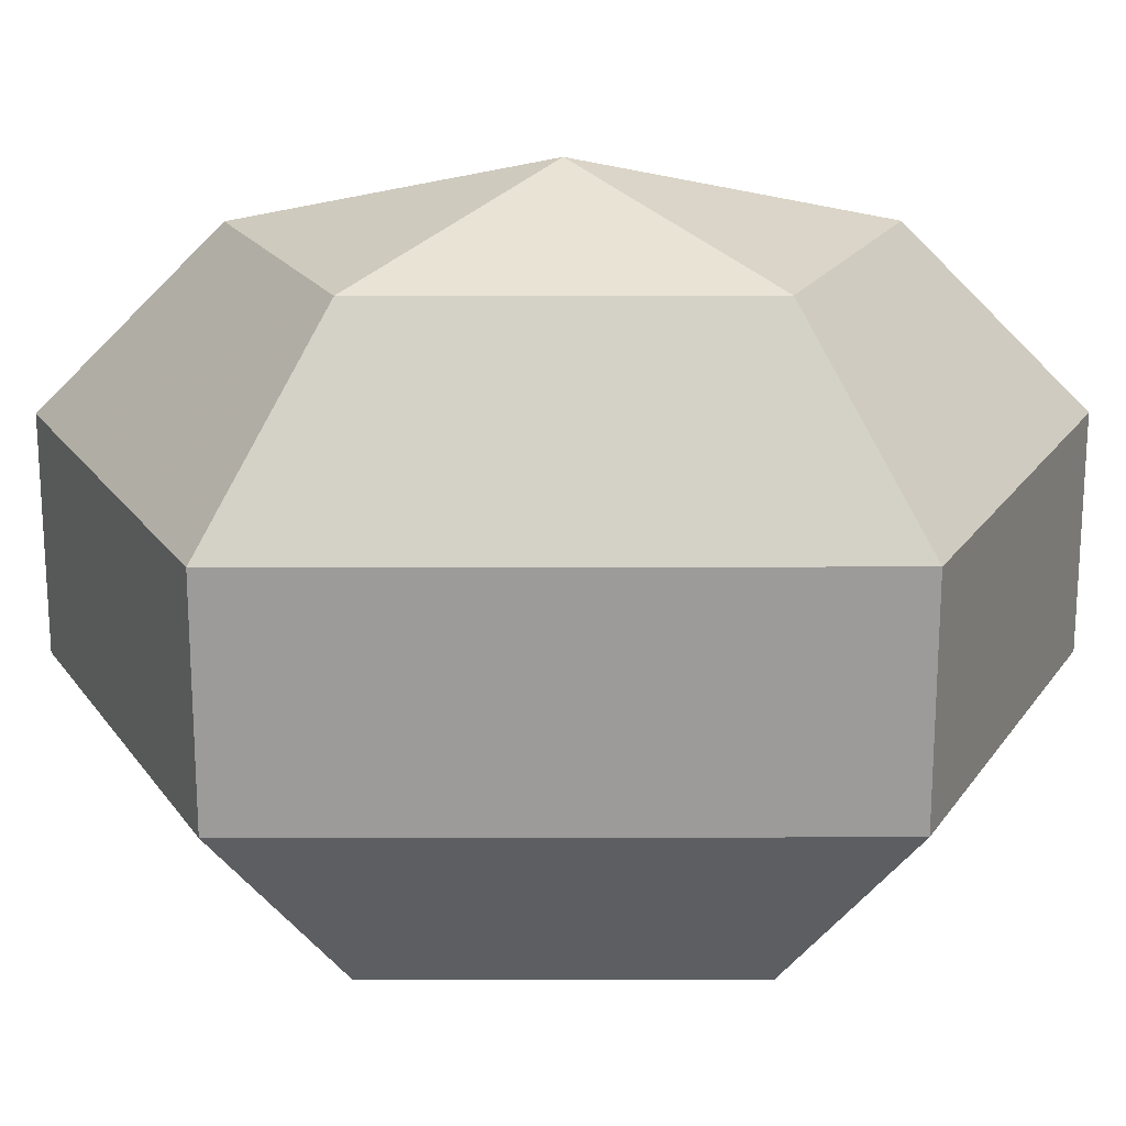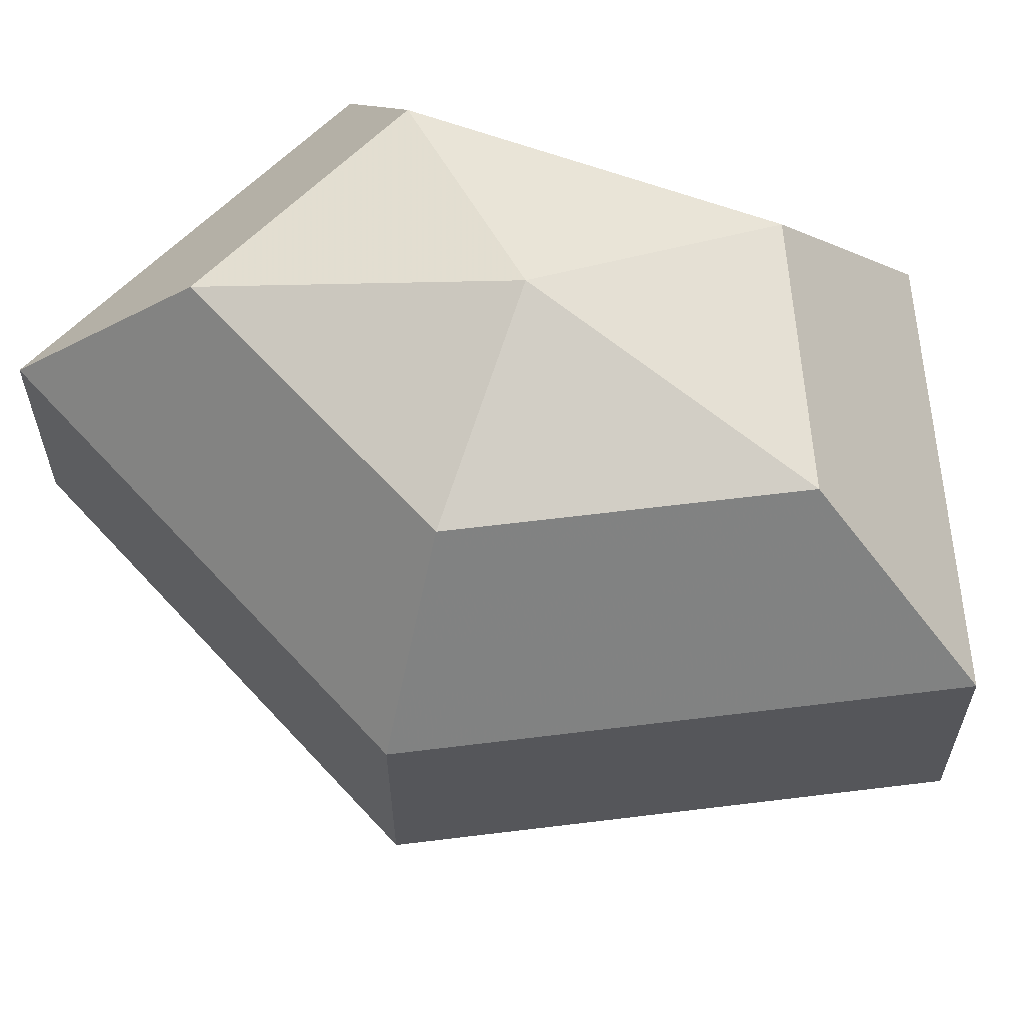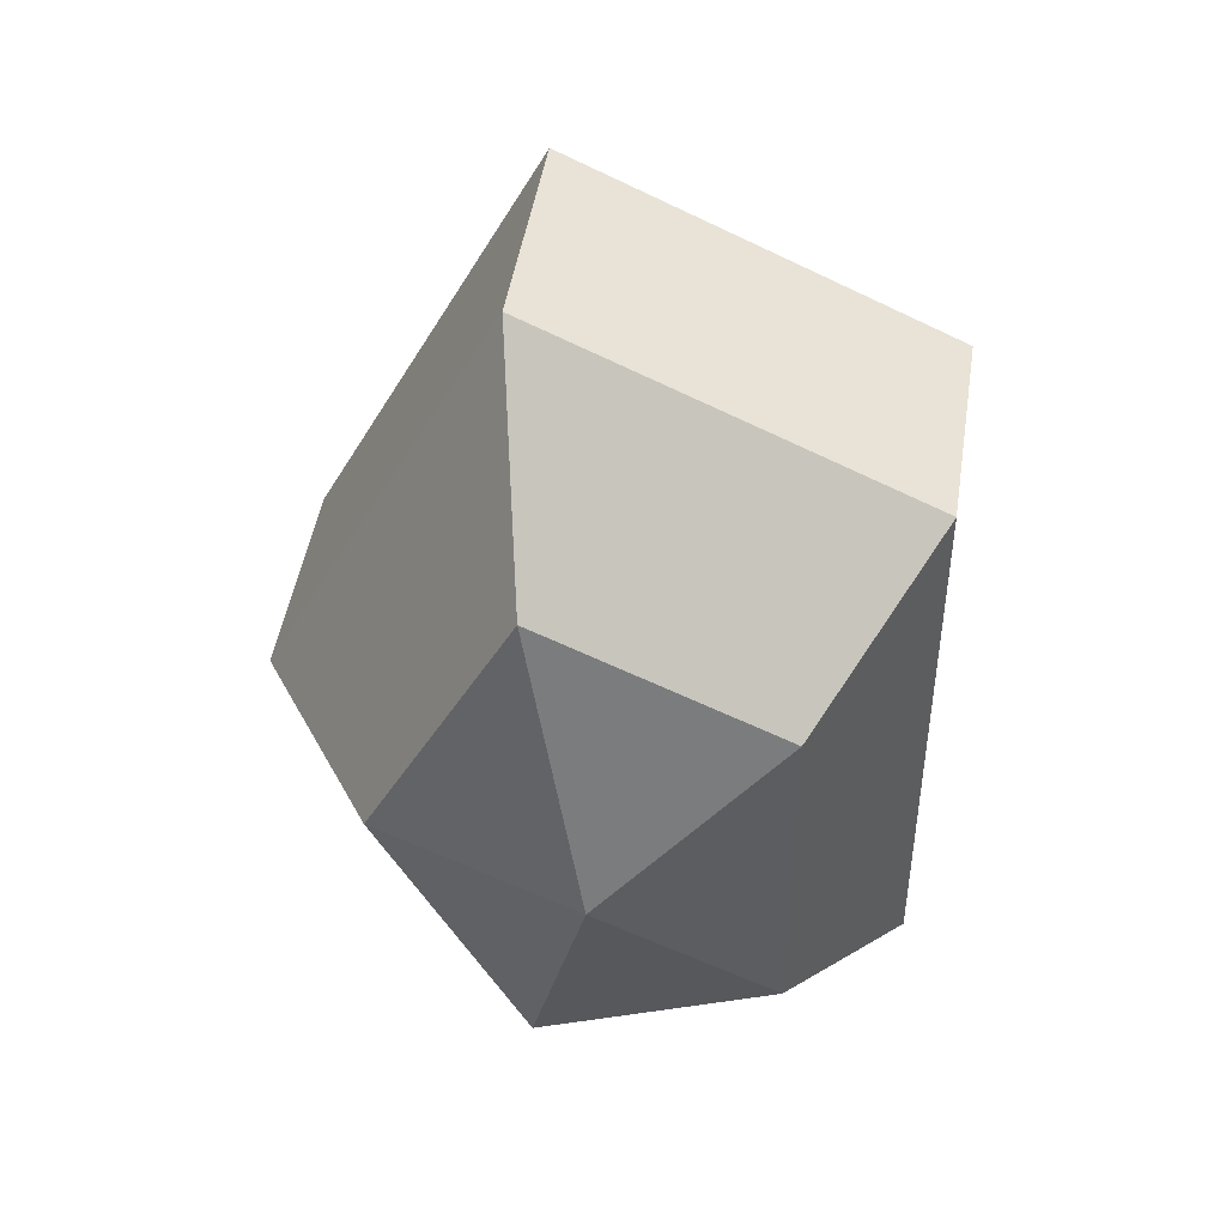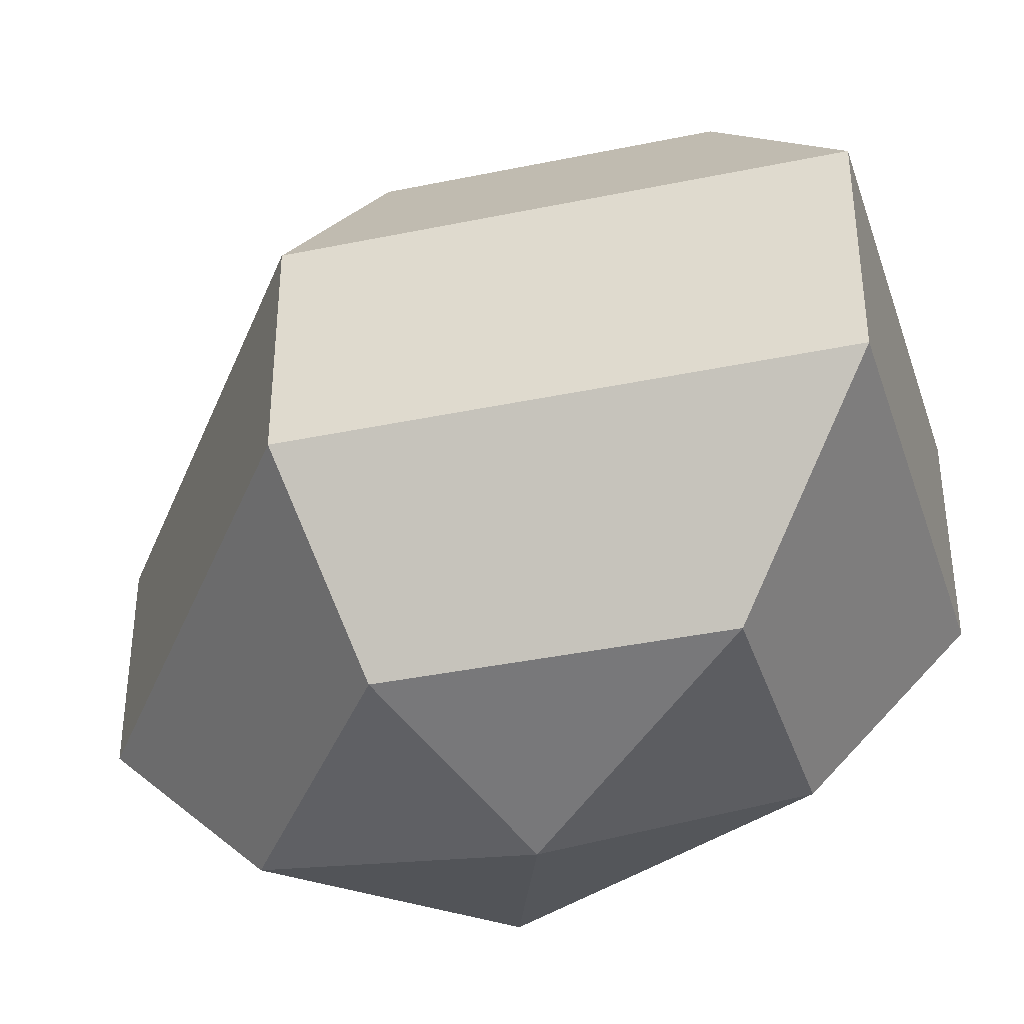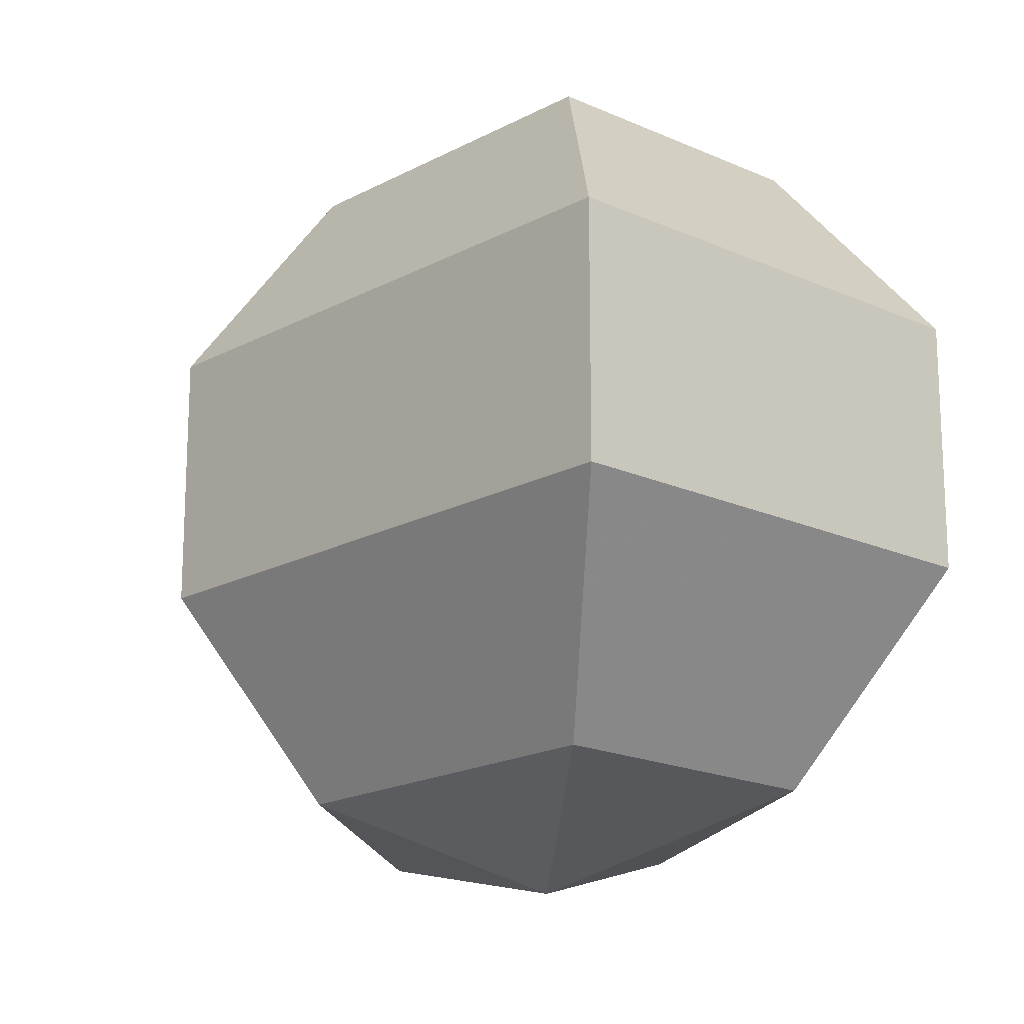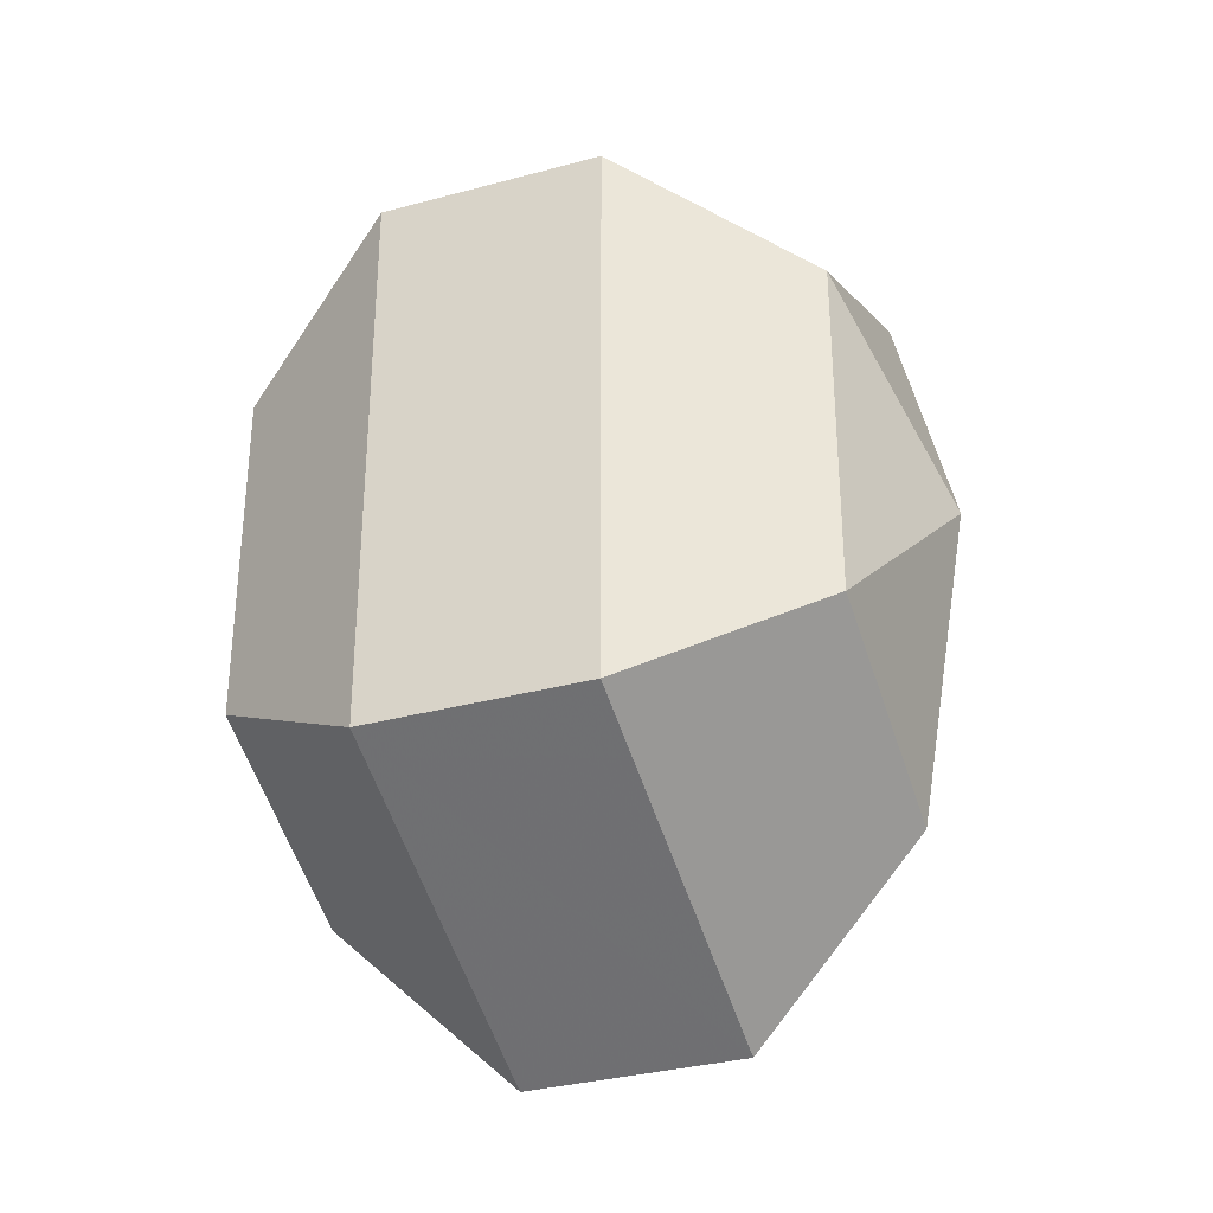
<metadata>
{"format":"obj","ext":"obj","renderer":"f3d","projection":"perspective","resolution":1024,"background":"white","views":[{"elev":20.3,"azim":89.8,"up":"+Z"},{"elev":62.8,"azim":-69.7,"up":"+Z"},{"elev":46.3,"azim":8.9,"up":"+Y"},{"elev":-38.7,"azim":-48.0,"up":"+Z"},{"elev":-18.4,"azim":-16.7,"up":"+Z"},{"elev":-32.9,"azim":110.6,"up":"+Y"}]}
</metadata>
<code>
v 267 142 177
v 267 142 177
v 267 142 177
v 267 142 177
v 267 142 177
v 267 142 177
v 263.5 142 178.1
v 265.9 137.3 178.1
v 269.9 139.1 178.1
v 269.9 144.9 178.1
v 265.9 146.7 178.1
v 263.5 142 178.1
v 261.3 142 181.1
v 265.2 134.4 181.1
v 271.6 137.3 181.1
v 271.6 146.7 181.1
v 265.2 149.6 181.1
v 261.3 142 181.1
v 261.3 142 184.9
v 265.2 134.4 184.9
v 271.6 137.3 184.9
v 271.6 146.7 184.9
v 265.2 149.6 184.9
v 261.3 142 184.9
v 263.5 142 187.9
v 265.9 137.3 187.9
v 269.9 139.1 187.9
v 269.9 144.9 187.9
v 265.9 146.7 187.9
v 263.5 142 187.9
v 267 142 189
v 267 142 189
v 267 142 189
v 267 142 189
v 267 142 189
v 267 142 189
g foo
f 8 7 1
f 9 8 2
f 10 9 3
f 11 10 4
f 12 11 5
f 14 13 7
f 15 14 8
f 16 15 9
f 17 16 10
f 18 17 11
f 20 19 13
f 21 20 14
f 22 21 15
f 23 22 16
f 24 23 17
f 26 25 19
f 27 26 20
f 28 27 21
f 29 28 22
f 30 29 23
f 32 31 25
f 33 32 26
f 34 33 27
f 35 34 28
f 36 35 29
f 2 8 1
f 3 9 2
f 4 10 3
f 5 11 4
f 6 12 5
f 8 14 7
f 9 15 8
f 10 16 9
f 11 17 10
f 12 18 11
f 14 20 13
f 15 21 14
f 16 22 15
f 17 23 16
f 18 24 17
f 20 26 19
f 21 27 20
f 22 28 21
f 23 29 22
f 24 30 23
f 26 32 25
f 27 33 26
f 28 34 27
f 29 35 28
f 30 36 29
g

</code>
